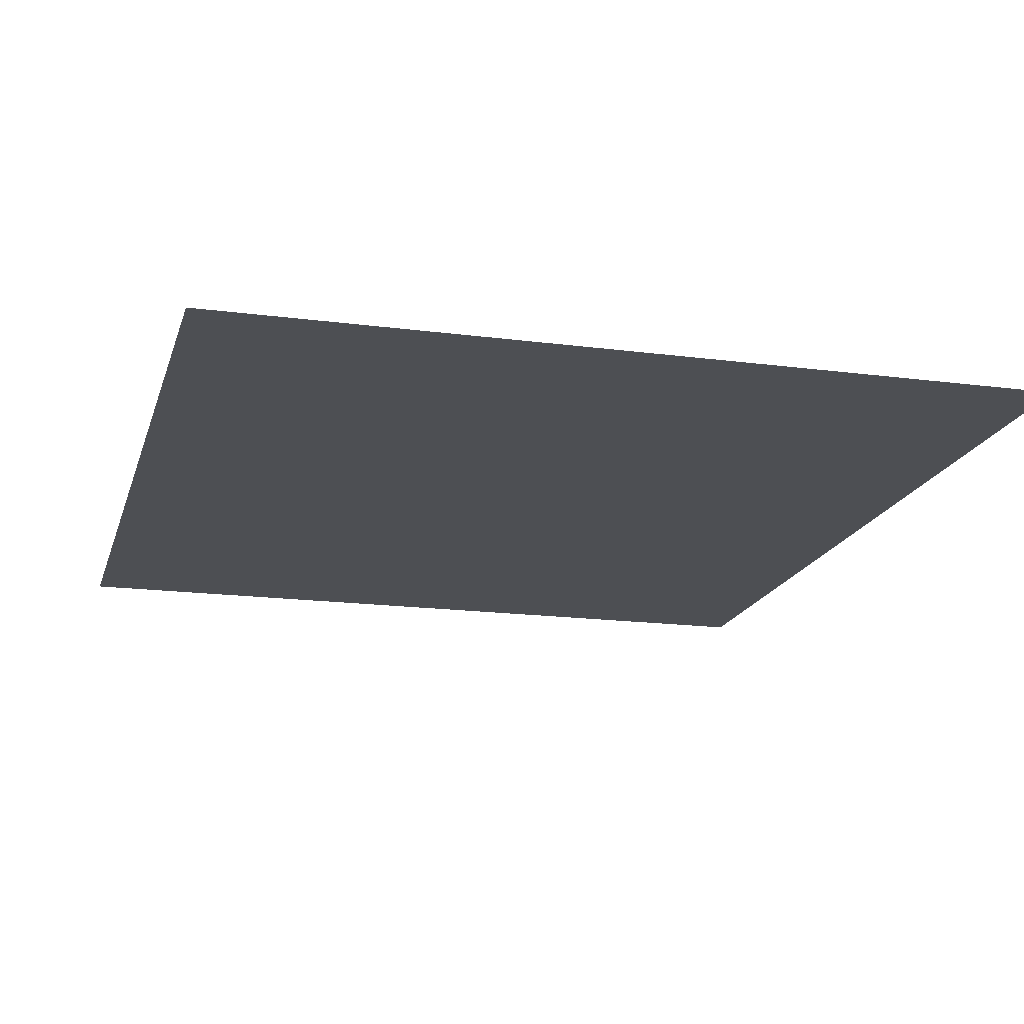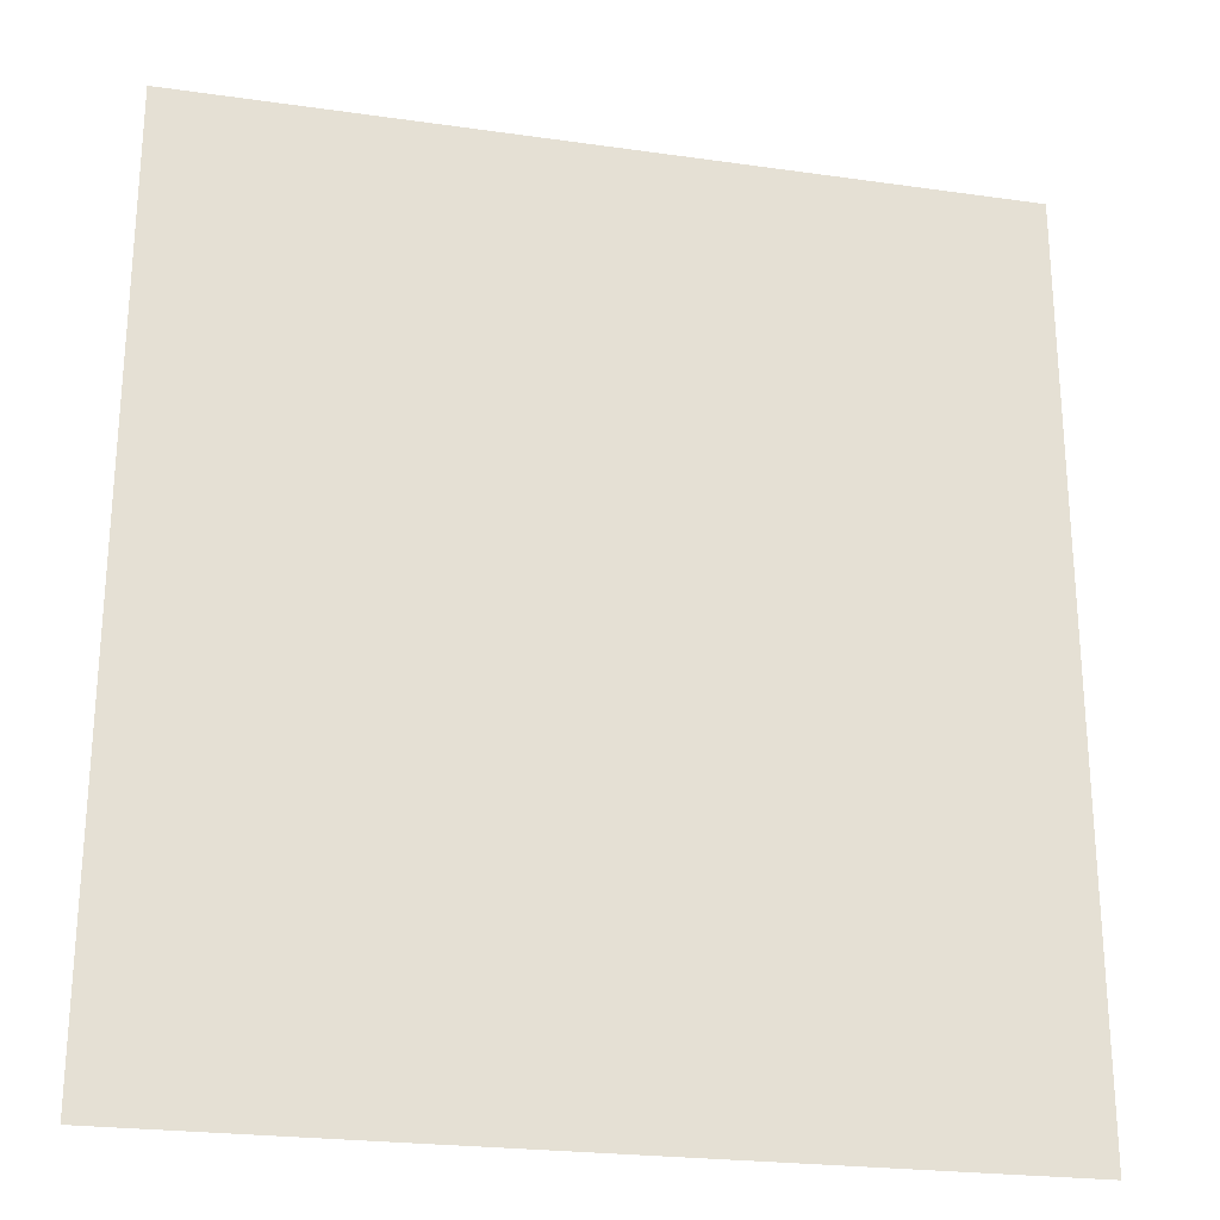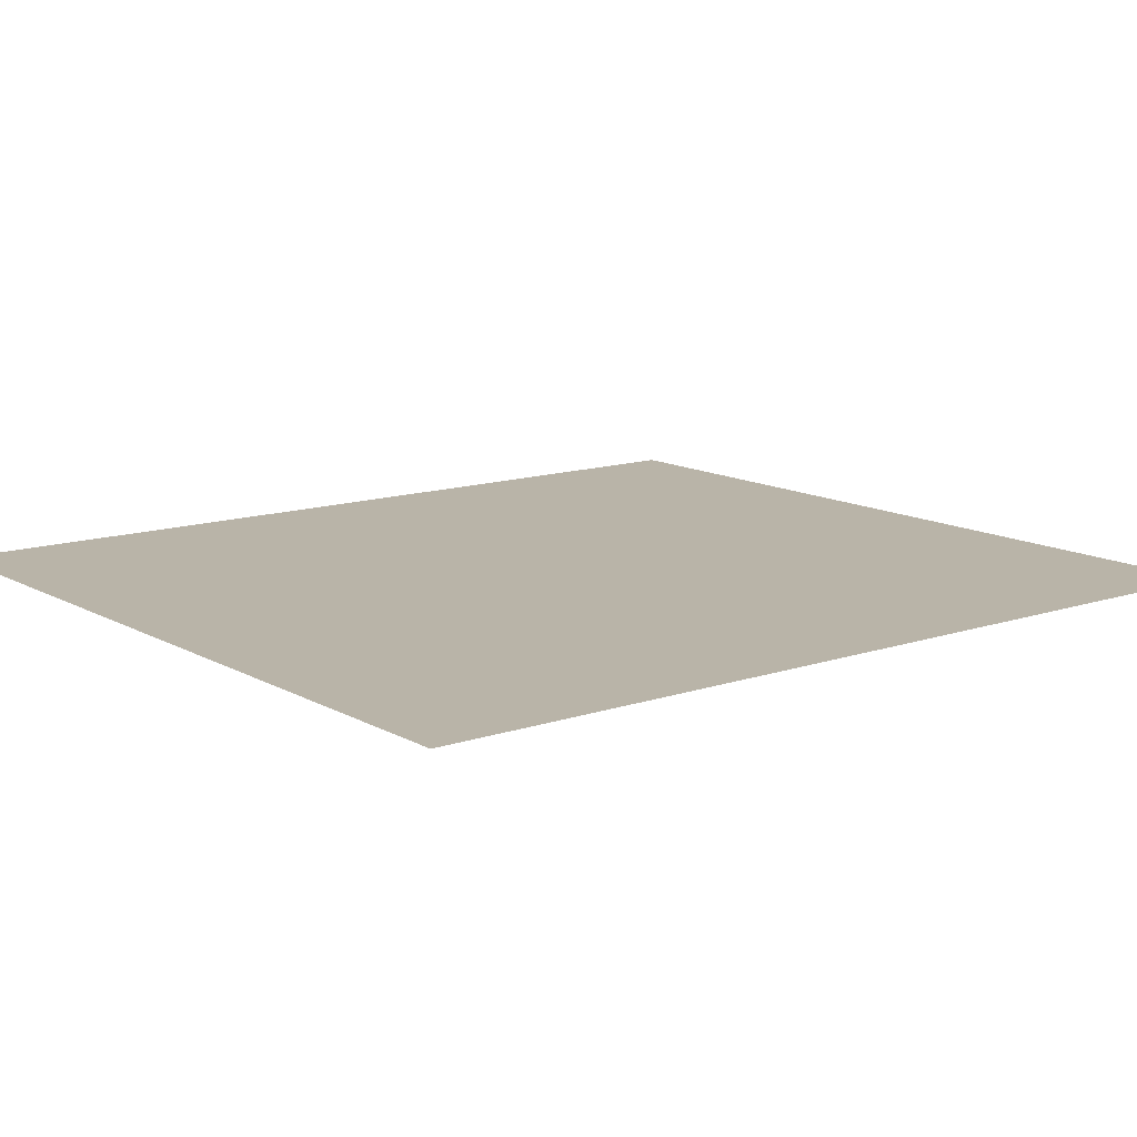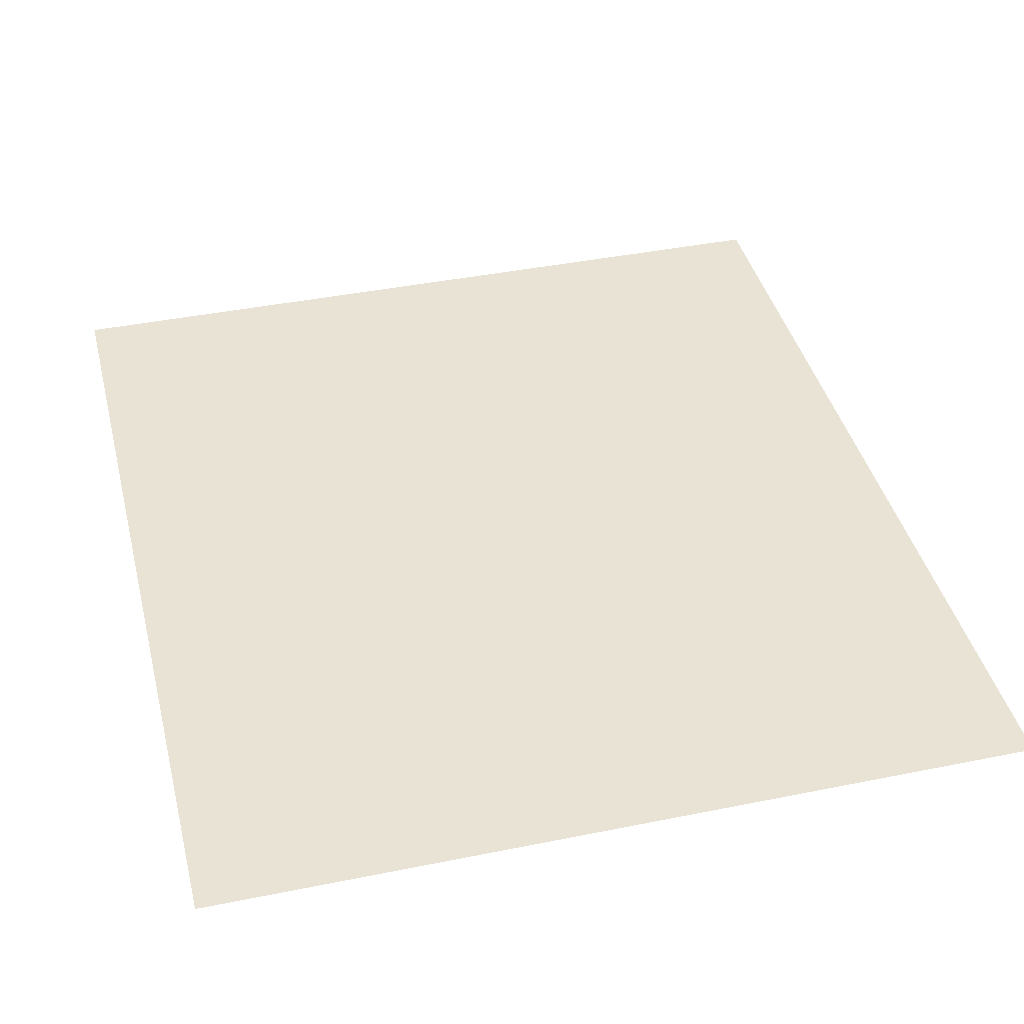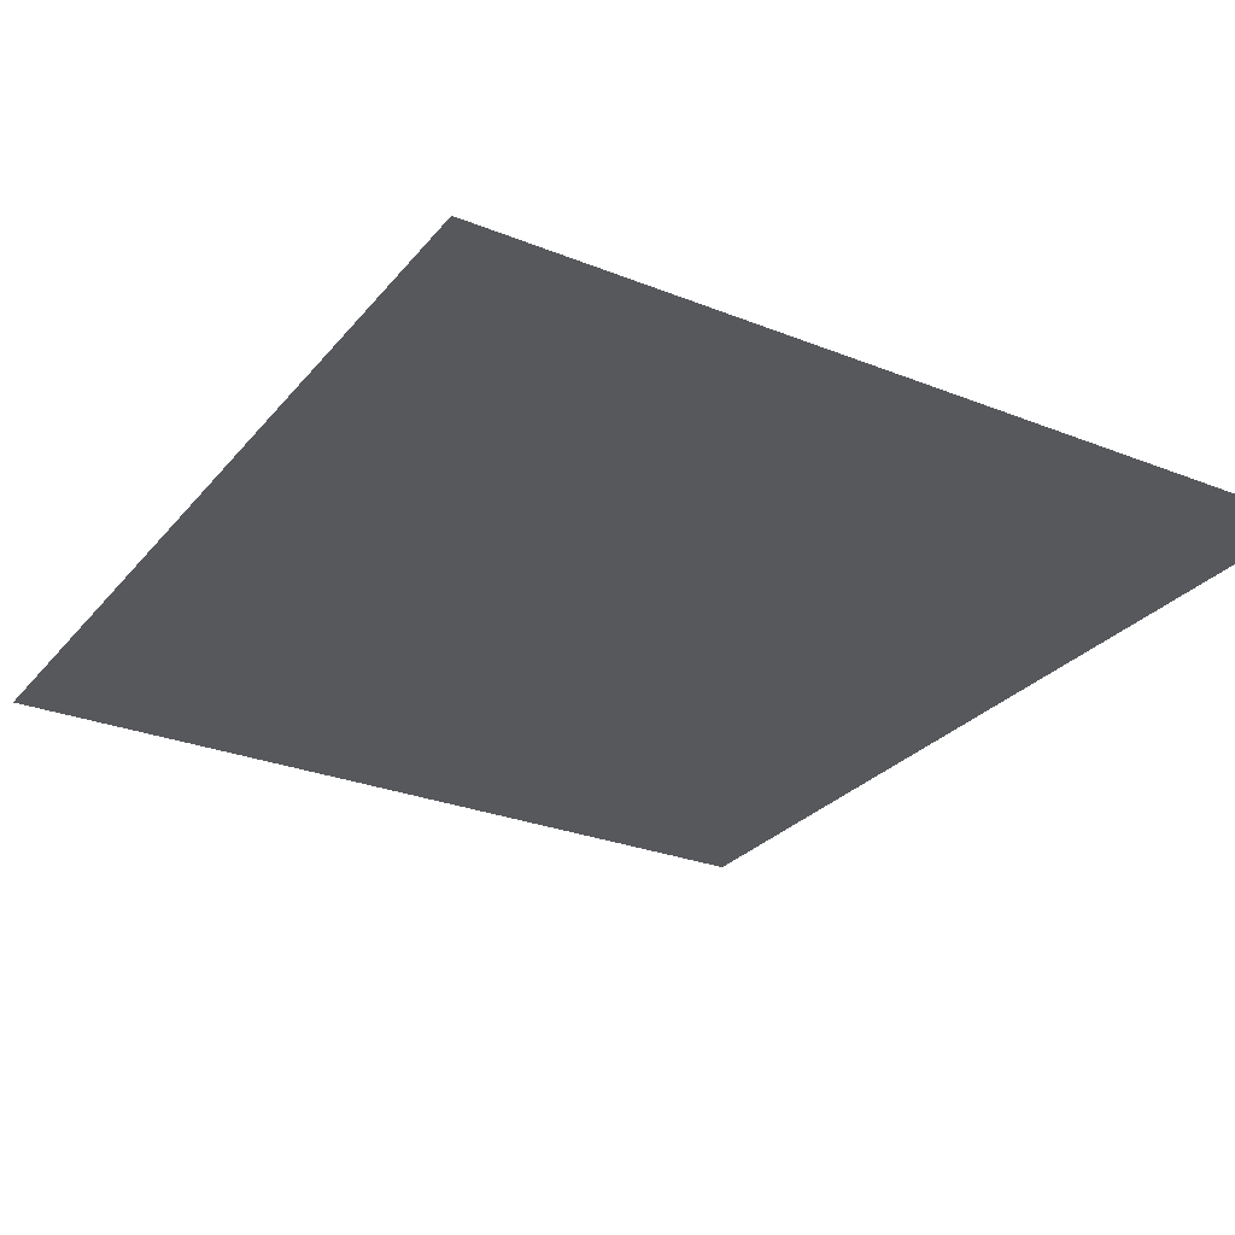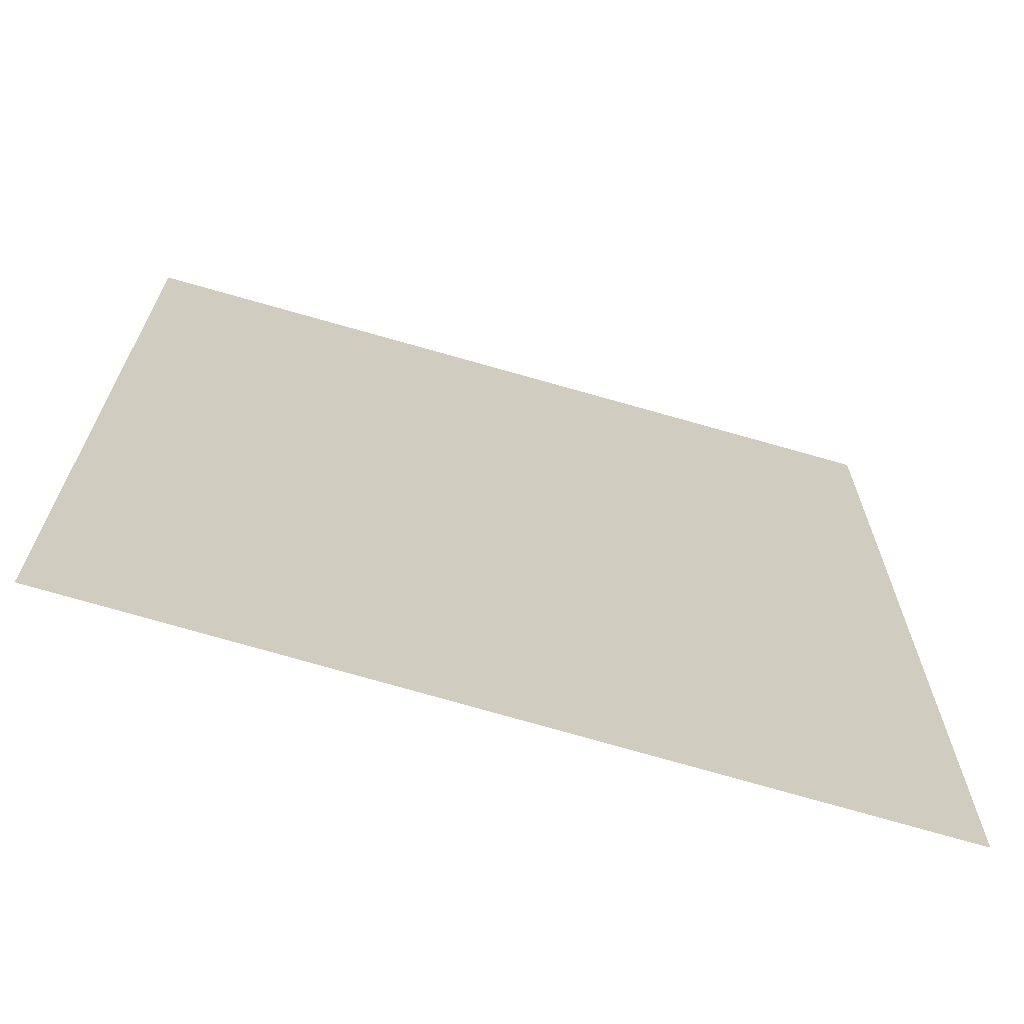
<metadata>
{"format":"obj","ext":"obj","renderer":"f3d","projection":"perspective","resolution":1024,"background":"white","views":[{"elev":-17.5,"azim":-14.9,"up":"+Z"},{"elev":-25.4,"azim":167.2,"up":"+Y"},{"elev":13.1,"azim":-128.4,"up":"+Z"},{"elev":41.0,"azim":166.0,"up":"+Z"},{"elev":-27.7,"azim":-31.0,"up":"+Z"},{"elev":-68.9,"azim":163.2,"up":"+Y"}]}
</metadata>
<code>
o FridgeDrawer3_17_FridgeDrawer3C5_3_GeomSubset_6
v 0.000189 0.04039 -1.019
v 0.000198 0.04039 -1.019
v 0.000189 0.0404 -1.019
v 0.000198 0.0404 -1.019
v 0.000189 0.04039 -1.019
v 0.000198 0.04039 -1.019
v 0.000189 0.0404 -1.019
v 0.000198 0.0404 -1.019
v 0.000189 0.04039 -1.019
v 0.000198 0.04039 -1.019
v 0.000189 0.0404 -1.019
v 0.000198 0.0404 -1.019
v 0.000189 0.04039 -1.019
v 0.000198 0.04039 -1.019
v 0.000189 0.0404 -1.019
v 0.000198 0.0404 -1.019
v 0.000189 0.04039 -1.019
v 0.000198 0.04039 -1.019
v 0.000189 0.0404 -1.019
v 0.000198 0.0404 -1.019
v 0.000189 0.04039 -1.019
v 0.000198 0.04039 -1.019
v 0.000189 0.0404 -1.019
v 0.000198 0.0404 -1.019
v 0.000189 0.04039 -1.019
v 0.000198 0.04039 -1.019
v 0.000189 0.0404 -1.019
v 0.000198 0.0404 -1.019
v -0.3971 0.1678 -0.1524
v -0.02448 0.1678 -0.1524
v -0.3971 0.09176 -0.2687
v -0.3971 0.08634 -0.2717
v -0.02448 0.08634 -0.2717
v -0.02448 0.09176 -0.2687
v -0.3971 0.1678 -0.1444
v -0.3971 0.09176 -0.1444
v -0.3971 0.08634 -0.1444
v -0.3971 -0.1897 -0.1444
v -0.02448 0.09176 -0.1444
v -0.02448 0.1678 -0.1444
v -0.02448 0.08634 -0.1444
v -0.02448 -0.1897 -0.1444
v -0.02448 -0.1494 -0.2717
v -0.02448 -0.1718 -0.2493
v -0.3971 -0.1718 -0.2493
v -0.3971 -0.1494 -0.2717
v -0.3971 -0.1701 -0.2579
v -0.02448 -0.1701 -0.2579
v -0.3971 -0.1653 -0.2651
v -0.02448 -0.1653 -0.2651
v -0.3971 -0.158 -0.27
v -0.02448 -0.158 -0.27
v -0.3931 0.1587 -0.1497
v -0.02853 0.1587 -0.1497
v -0.03077 0.08668 -0.2632
v -0.3909 0.08668 -0.2632
v -0.0284 -0.1623 -0.2476
v -0.03067 -0.1822 -0.1431
v -0.391 -0.1822 -0.1431
v -0.3932 -0.1623 -0.2476
v -0.03077 0.0845 -0.2644
v -0.3909 0.0845 -0.2644
v -0.3884 0.09176 -0.1444
v -0.391 0.1602 -0.1444
v -0.3884 0.08634 -0.1444
v -0.02846 -0.1612 -0.2542
v -0.02846 -0.1585 -0.2583
v -0.02846 -0.1543 -0.2611
v -0.02841 -0.1485 -0.2621
v -0.03324 0.08634 -0.1444
v -0.03067 0.1602 -0.1444
v -0.03324 0.09176 -0.1444
v -0.3932 -0.1485 -0.2621
v -0.3932 -0.1543 -0.2611
v -0.3932 -0.1585 -0.2583
v -0.3932 -0.1612 -0.2542
v -0.3889 0.08597 -0.1688
v -0.3915 -0.1774 -0.1688
v -0.03274 0.08597 -0.1688
v -0.03273 0.09072 -0.1688
v -0.02891 0.1466 -0.1688
v -0.03011 -0.1774 -0.1688
v -0.3889 0.09072 -0.1688
v -0.3927 0.1466 -0.1688
v -0.3971 0.1571 -0.1688
v -0.02448 0.1571 -0.1688
v -0.02448 -0.1856 -0.1688
v -0.3971 -0.1856 -0.1688
v -0.3971 0.09176 -0.1688
v -0.3971 0.08634 -0.1688
v -0.02448 0.08634 -0.1688
v -0.02448 0.09176 -0.1688
v -0.3971 -0.2049 -0.1444
v -0.02448 -0.2049 -0.1444
v -0.02448 -0.2008 -0.1688
v -0.3971 -0.2008 -0.1688
f 25 26 28 27

</code>
